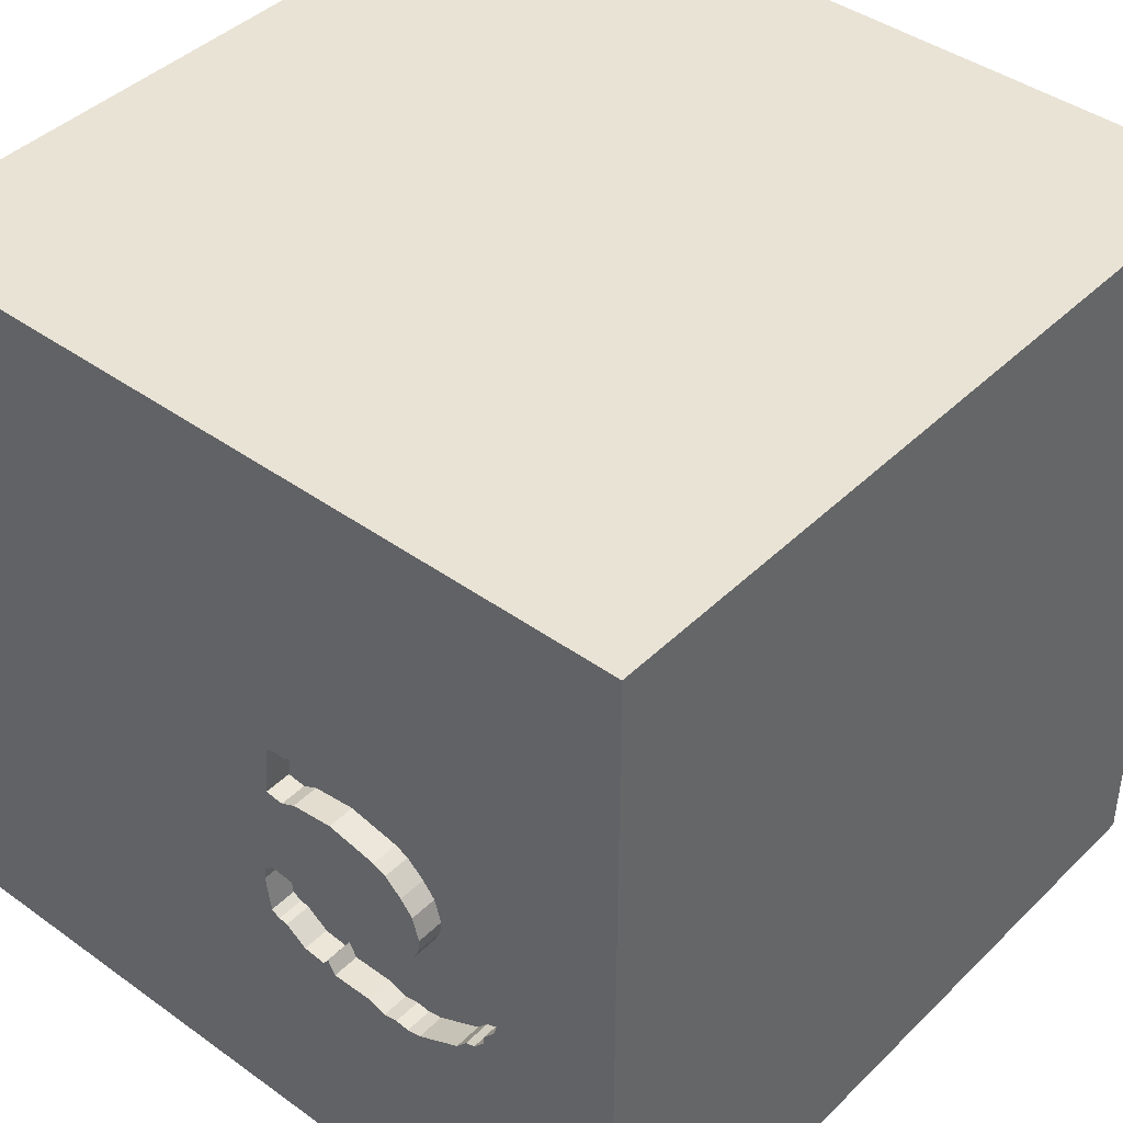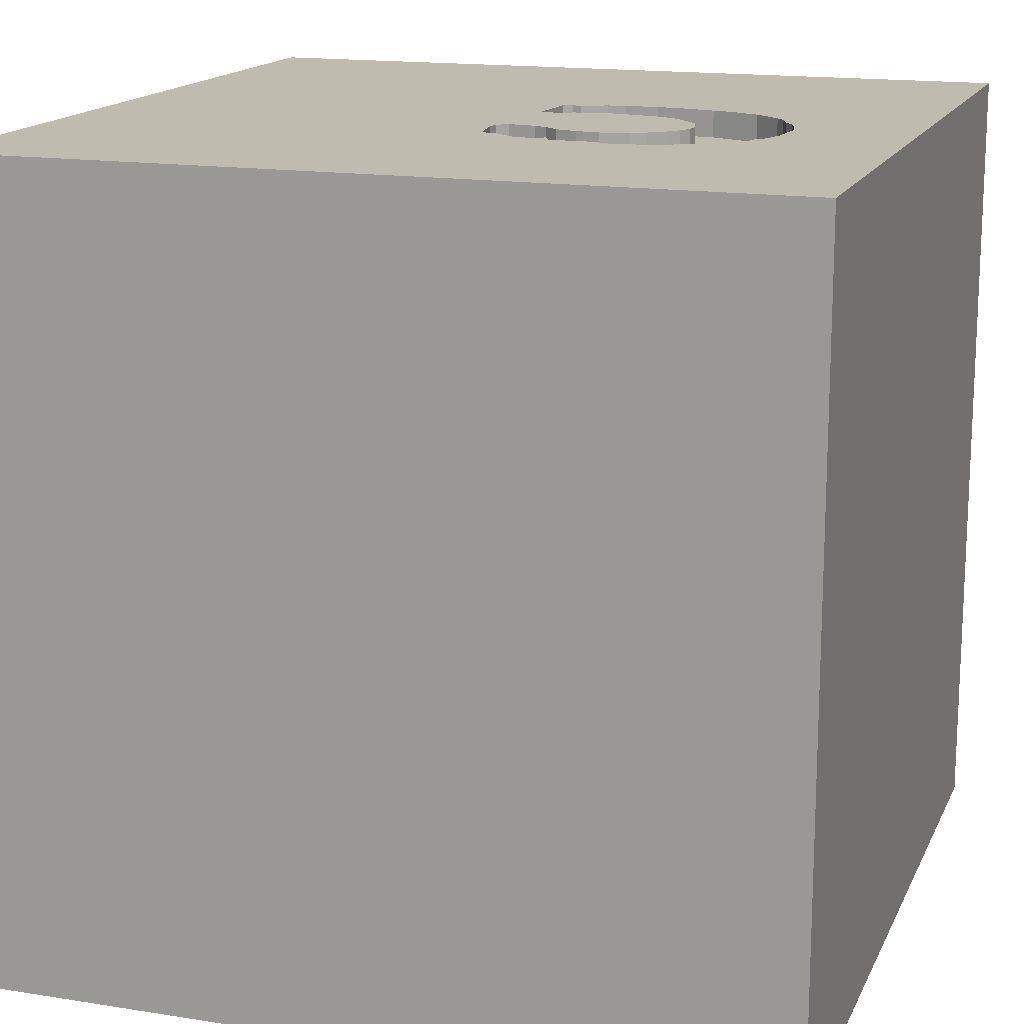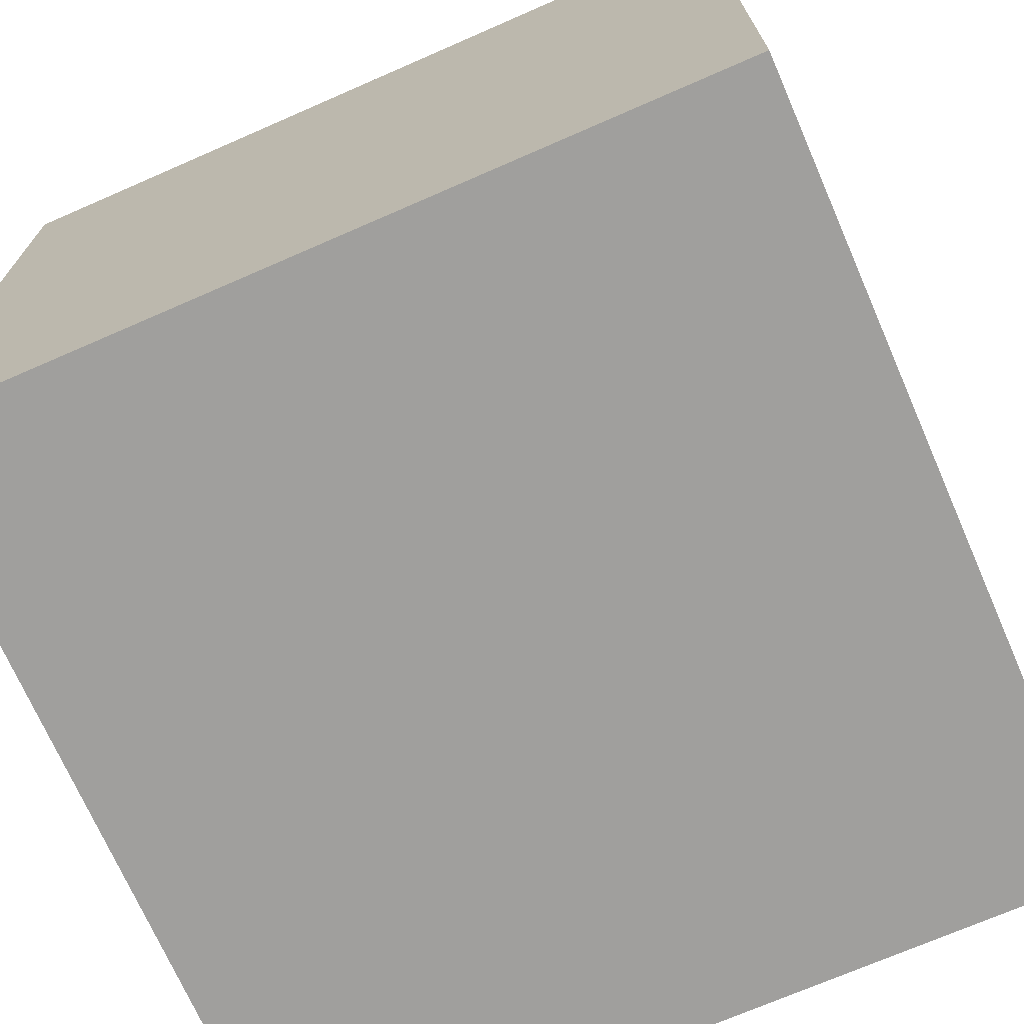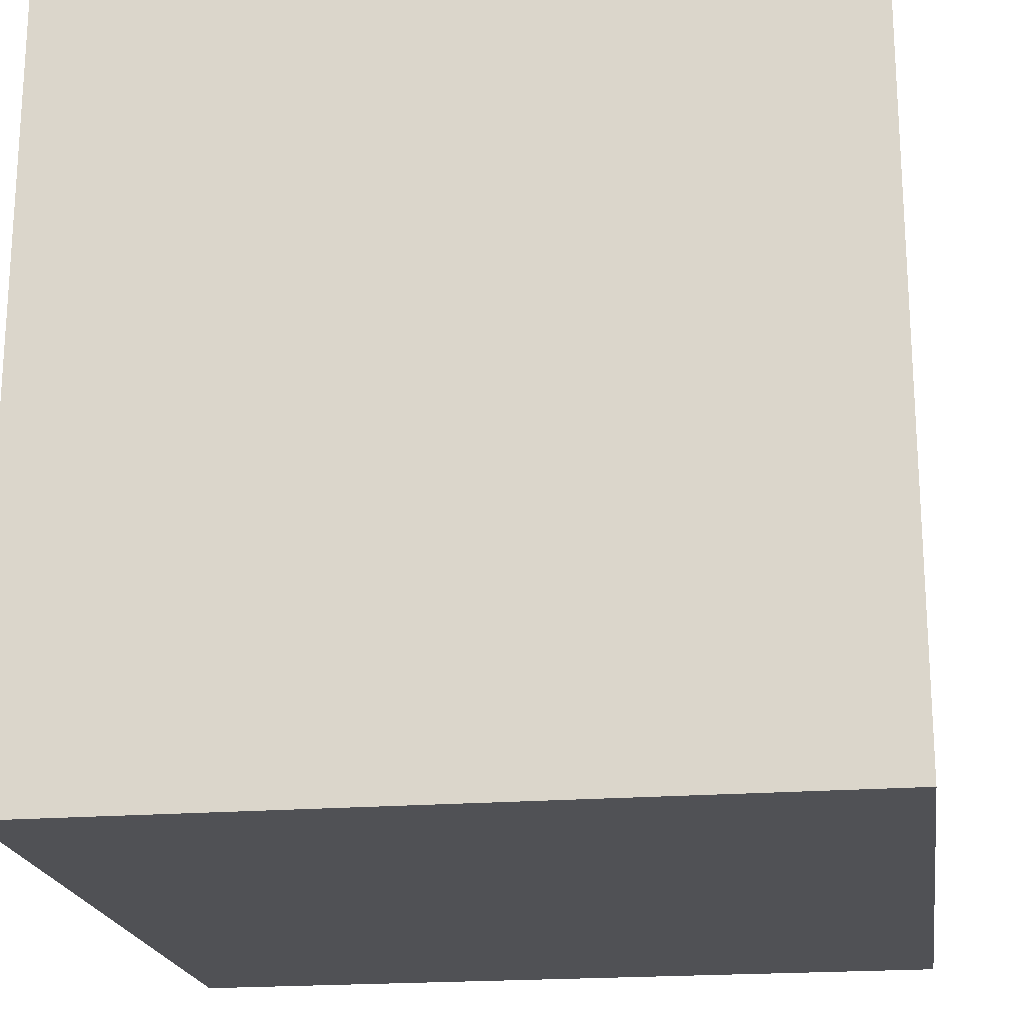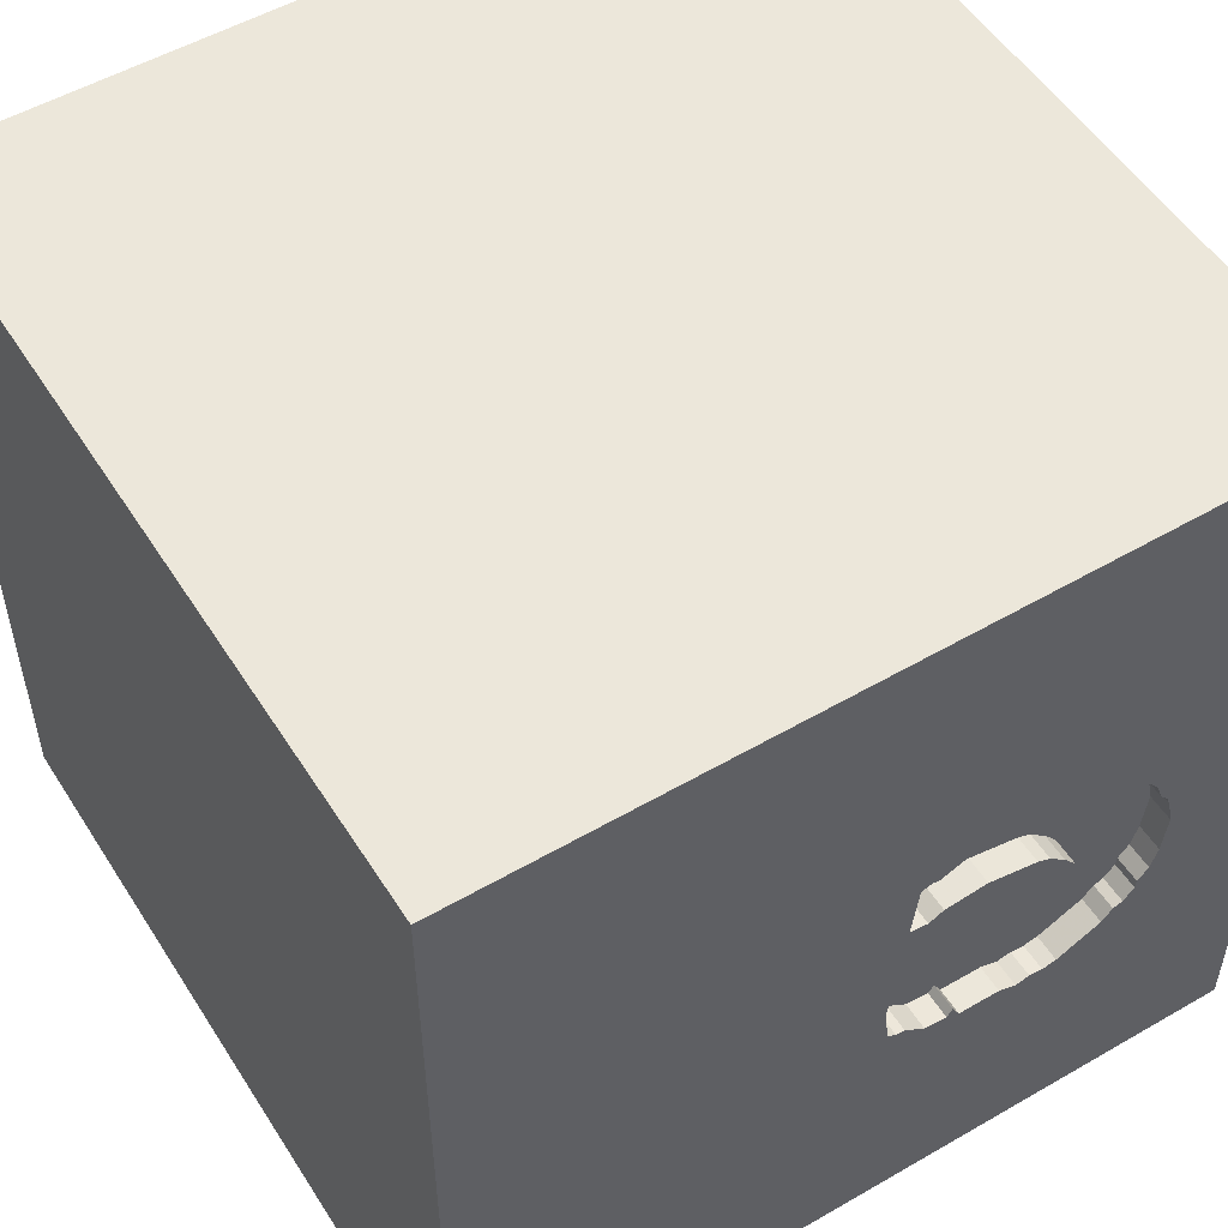
<metadata>
{"format":"obj","ext":"obj","renderer":"f3d","projection":"perspective","resolution":1024,"background":"white","views":[{"elev":42.1,"azim":-139.2,"up":"+Z"},{"elev":15.9,"azim":-161.7,"up":"+Y"},{"elev":-71.3,"azim":113.6,"up":"+Z"},{"elev":-20.2,"azim":8.3,"up":"+Y"},{"elev":52.9,"azim":148.2,"up":"+Z"}]}
</metadata>
<code>
o horseshoe_40
v -0.6472 1.5 -0.6079
v -0.9014 1.5 -0.4652
v -0.9014 1.4 -0.4652
v -1.039 1.5 0.01429
v -1.039 1.4 0.01429
v -1.032 1.5 -0.2833
v -0.5942 1.5 -0.3123
v -0.6502 1.5 -0.2673
v -0.6502 1.4 -0.2673
v -0.6901 -0.9896 1.5
v -0.957 0.6771 -1.5
v -1.094 -1.5 -0.02604
v -0.8456 1.5 0.2741
v -0.8919 1.5 0.9635
v -0.8622 1.5 -0.512
v -0.8333 1.5 1.5
v -0.9394 1.5 0.1956
v -1.032 -1.055 -1.5
v -1.042 0.8854 1.5
v -0.1135 1.5 -0.4986
v -0.02894 1.5 -0.3359
v -0.297 1.5 -0.5356
v -0.297 1.4 -0.5356
v -0.5399 1.5 -0.3405
v -0.5399 1.4 -0.3405
v -1.026 1.5 0.04982
v -1.026 1.4 0.04982
v -0.5859 1.5 0.08075
v -0.5859 1.4 0.08075
v -0.7118 1.5 -0.1717
v 0.7422 0.3125 -1.5
v 0.4167 0.4687 1.5
v 0.4167 -0.2474 1.5
v 0.8854 1.061 -1.5
v 0.1693 1.152 1.5
v 0.3385 -0.4753 -1.5
v 0.4167 -1.5 -1.042
v 0.6315 -1.5 0.599
v 0.4687 -1.5 -0
v 0.4167 -1.5 1.172
v -0.1302 -1.5 -1.5
v 0.4687 -1.5 -0.4167
v -0.1302 -1.5 1.5
v 0.3776 1.5 -0.5143
v 0.02604 1.5 0.8464
v 0.1042 1.5 -1.5
v 0.7552 1.5 -1.094
v 0.1302 1.5 1.5
v -0.05859 -1.042 -1.5
v 0.625 -1.107 1.5
v -0.3537 1.5 0.1402
v -0.3537 1.4 0.1402
v -0.3252 1.5 -0.5899
v -0.9798 1.5 -0.3714
v -0.9798 1.4 -0.3714
v -0.5966 1.5 -0.6024
v -0.2216 1.5 -0.2887
v -0.09877 1.5 0.3044
v -0.9394 1.4 0.1956
v -0.1953 -0.7031 1.5
v 0 -0 1.5
v -0.1823 1.185 -1.5
v 0 -1.5 -0
v -0.2344 -1.5 -0.7292
v 0 -1.5 0.6771
v -0.2083 -1.5 -1.224
v -0.1042 0.7552 1.5
v -0.108 1.5 0.09877
v -0.07182 1.5 -0.2553
v -0.0798 1.5 -0.4949
v -0.1562 -1.302 1.5
v -0.3252 1.4 -0.5899
v -0.4352 1.5 -0.3632
v -0.4352 1.4 -0.3632
v -0.1922 1.5 -0.5583
v -0.1922 1.4 -0.5583
v -0.1343 1.5 0.3175
v -0.1343 1.4 0.3175
v -0.327 1.5 0.3647
v 1.198 -0.8594 1.5
v 1.302 0.638 1.5
v 1.198 -0 1.5
v 1.016 1.185 1.5
v 1.198 -0.3906 -1.5
v 1.061 -1.5 0.3385
v 1.094 -1.5 -0.1823
v 1.5 -1.5 1.5
v 1.224 -1.5 -0.625
v 1.042 1.5 0.2148
v 1.107 1.5 1.107
v 1.5 1.5 -1.5
v 1.302 1.5 -0.4948
v 1.022 -1.198 -1.5
v 1.042 -0.4167 1.5
v -0.1188 1.5 0.3118
v -0.5442 1.5 -0.6137
v -0.6658 1.5 0.3448
v -0.6658 1.4 0.3448
v -0.4787 1.5 -0.5895
v -0.1983 1.5 0.123
v -0.1983 1.4 0.123
v -0.9958 1.5 0.0872
v -0.9958 1.4 0.0872
v -0.2765 1.5 -0.5675
v -0.07672 1.5 0.1022
v -0.03721 1.5 -0.3962
v -0.6472 1.4 -0.6079
v -0.7513 1.5 0.3112
v -0.4687 0.4297 1.5
v -0.2637 0.1888 -1.5
v -0.4687 -0.1562 1.5
v -0.651 -1.5 0.638
v -0.4687 -1.5 -0
v -0.3646 -1.5 1.224
v -0.4687 -1.5 -0.4167
v -0.5208 1.25 1.5
v -0.3906 1.5 -1.146
v -0.6995 1.5 -0.5966
v -0.7293 1.5 0.3199
v -0.9826 1.5 0.1227
v -0.2216 1.4 -0.2887
v -1.5 -1.003 1.139
v -1.5 -0.8333 1.5
v -1.5 0.1693 -1.152
v -1.5 0.2474 0.3906
v -1.5 0.4167 -0.1562
v -1.5 0.4687 1.172
v -1.5 0.625 -0.5208
v -1.5 -0.1302 -1.5
v -1.5 0.1562 1.5
v -1.5 -0.1042 -0.7552
v -1.5 -0.2083 -0.2995
v -1.5 0.02604 1.094
v -1.5 1.042 -0.8333
v -1.5 1.25 0.6641
v -1.5 1.25 -0.2083
v -1.5 1.016 1.185
v -1.5 1.042 -1.25
v -1.5 -0.4687 0.1562
v -1.5 -0.4688 0.625
v -1.5 -0.6771 -1.146
v -1.5 -1.5 -0.1562
v -1.5 -1.5 0.8333
v -1.5 -1.5 1.5
v -1.5 -1.5 -1.5
v -1.5 0.8333 -1.5
v -1.5 1.5 -1.5
v -1.5 1.5 -0.8333
v -1.5 1.5 0.1302
v -1.5 1.5 1.5
v -1.5 -1.211 -1.068
v -1.5 -1.198 0.1823
v -1.5 -1.198 0.625
v -1.5 -1.087 -0.4167
v -1.5 -0.4427 1.198
v -1.5 0.7292 0.3906
v -0.09877 1.4 0.3044
v -0.7006 1.5 -0.196
v -0.03445 1.5 -0.2854
v -0.03445 1.4 -0.2854
v -0.3093 1.5 -0.3408
v -0.1434 1.5 -0.5213
v -1.019 1.5 -0.3245
v -1.019 1.4 -0.3245
v -0.9754 1.5 0.1421
v -0.7173 1.4 -0.1211
v -0.6478 1.5 0.02285
v 0.8333 -1.5 -1.5
v 0.8333 -1.5 1.5
v -0.8818 1.5 -0.4886
v -0.07182 1.4 -0.2553
v -0.9694 1.5 0.1583
v -0.9694 1.4 0.1583
v -0.8456 1.4 0.2741
v -0.168 1.5 0.3139
v -0.168 1.4 0.3139
v -0.5942 1.4 -0.3123
v -0.937 1.5 -0.452
v -1.062 1.4 -0.09048
v 1.5 -1.5 -1.5
v -0.6995 1.4 -0.5966
v 1.5 -0.8659 -1.133
v 1.5 -1.042 -0.2083
v 1.5 -0.599 1.198
v 1.5 -0.8333 -1.5
v 1.5 0.1562 0.9668
v 1.5 -0.07812 -0.1758
v 1.5 0.1302 -1.5
v 1.5 0.721 -1.139
v 1.5 0.1042 1.5
v 1.5 1.081 -0.2197
v 1.5 1.5 1.5
v 1.5 -0.625 0.4687
v 1.5 -1.5 -0.8333
v 1.5 -1.5 0.1302
v 1.5 1.029 1.035
v 1.5 1.5 -0.1042
v 1.5 -1.25 0.7357
v -0.5467 1.5 0.3578
v -0.1135 1.4 -0.4986
v -1.25 -0.6771 1.5
v -1.198 0.3906 1.5
v -1.198 -0.1562 -1.5
v -1.068 -0.2604 1.5
v -1.263 -1.5 -0.6771
v -1.25 -1.5 0.5599
v -1.224 1.5 -0.7292
v -1.062 1.5 -0.09048
v -0.2578 1.5 0.3552
v -0.1441 1.5 0.09483
v -0.3509 1.5 -0.354
v -0.5442 1.4 -0.6137
v -1.05 1.5 -0.2005
v -0.7173 1.5 -0.1211
v -0.5372 1.5 0.1031
v -0.4468 1.5 0.3687
v -0.4873 1.5 -0.3519
v -0.2478 1.5 -0.3106
v -0.2578 1.4 0.3552
v 0.8333 0.4687 1.5
v 0.8464 -1.5 -1.12
v -0.5372 1.4 0.1031
v -1.045 1.5 -0.2421
v -1.045 1.4 -0.2421
v -0.9895 1.5 0.1042
v -0.5966 1.4 -0.6024
v -0.327 1.4 0.3647
v -0.9762 1.5 -0.4051
v -0.9762 1.4 -0.4051
v -0.6478 1.4 0.02285
v -0.2765 1.4 -0.5675
v -0.1729 1.5 -0.2664
v -0.02894 1.4 -0.3359
v -0.6928 1.5 -0.03321
v -0.6928 1.4 -0.03321
v -0.4468 1.4 0.3687
v -0.8622 1.4 -0.512
v -0.7118 1.4 -0.1717
v -0.04794 1.5 -0.4744
v -0.04794 1.4 -0.4744
v -0.1441 1.4 0.09483
v -0.937 1.4 -0.452
v -0.0798 1.4 -0.4949
v -0.4787 1.4 -0.5895
v -0.6894 1.5 -0.2204
v -0.6894 1.4 -0.2204
v -0.5615 1.5 0.09193
v -0.2685 1.5 -0.3279
v -0.2685 1.4 -0.3279
v -0.3509 1.4 -0.354
v -0.1729 1.4 -0.2664
v -0.07672 1.4 0.1022
f 123 122 144
f 122 143 144
f 144 201 123
f 143 206 144
f 123 155 122
f 122 153 143
f 43 10 144
f 114 43 144
f 144 10 201
f 130 155 123
f 153 142 143
f 206 112 144
f 201 130 123
f 153 152 142
f 142 206 143
f 112 114 144
f 43 71 10
f 201 204 130
f 130 133 155
f 122 140 153
f 10 204 201
f 155 140 122
f 142 12 206
f 152 154 142
f 204 202 130
f 140 152 153
f 114 40 43
f 60 204 10
f 130 127 133
f 140 139 152
f 43 50 71
f 71 60 10
f 133 140 155
f 142 205 12
f 114 65 40
f 169 50 43
f 60 111 204
f 133 125 140
f 12 112 206
f 112 65 114
f 40 169 43
f 12 113 112
f 50 60 71
f 130 137 127
f 154 151 142
f 202 19 130
f 150 137 130
f 125 139 140
f 139 154 152
f 151 145 142
f 111 202 204
f 19 150 130
f 145 205 142
f 60 61 111
f 111 109 202
f 127 125 133
f 12 115 113
f 112 63 65
f 65 38 40
f 40 87 169
f 50 33 60
f 127 156 125
f 125 132 139
f 139 132 154
f 205 115 12
f 113 63 112
f 169 87 50
f 137 156 127
f 87 80 50
f 33 61 60
f 109 19 202
f 154 141 151
f 63 38 65
f 205 64 115
f 61 109 111
f 137 135 156
f 125 126 132
f 145 64 205
f 115 63 113
f 38 87 40
f 50 94 33
f 132 141 154
f 63 39 38
f 80 94 50
f 61 67 109
f 109 116 19
f 150 135 137
f 156 126 125
f 131 141 132
f 115 64 63
f 38 85 87
f 67 116 109
f 14 150 16
f 39 85 38
f 184 87 198
f 33 32 61
f 19 116 150
f 126 131 132
f 141 145 151
f 145 66 64
f 63 42 39
f 32 67 61
f 116 16 150
f 126 128 131
f 64 42 63
f 94 82 33
f 87 94 80
f 150 149 135
f 135 136 156
f 156 128 126
f 131 124 141
f 141 129 145
f 193 184 198
f 87 190 94
f 33 220 32
f 67 35 116
f 14 149 150
f 128 124 131
f 18 145 129
f 145 41 66
f 64 37 42
f 39 86 85
f 85 195 87
f 184 190 87
f 82 220 33
f 32 35 67
f 14 216 199
f 203 18 129
f 110 49 18
f 18 41 145
f 66 37 64
f 42 86 39
f 198 87 195
f 116 48 16
f 45 216 14
f 119 14 199
f 199 97 119
f 108 13 14
f 14 119 108
f 149 136 135
f 136 128 156
f 124 129 141
f 110 18 203
f 49 41 18
f 186 184 193
f 190 82 94
f 35 48 116
f 14 16 48
f 216 45 79
f 172 165 14
f 14 13 17
f 14 17 172
f 208 149 14
f 86 195 85
f 186 190 184
f 82 81 220
f 45 14 48
f 45 58 95
f 77 175 209
f 45 95 77
f 209 79 45
f 77 209 45
f 120 225 14
f 14 165 120
f 134 124 128
f 36 49 110
f 37 221 42
f 42 88 86
f 183 198 195
f 183 193 198
f 187 186 193
f 220 35 32
f 14 225 102
f 14 102 26
f 14 26 4
f 221 88 42
f 187 193 183
f 220 83 35
f 208 14 4
f 136 134 128
f 190 81 82
f 105 44 68
f 207 149 208
f 134 138 124
f 11 203 129
f 11 110 203
f 41 37 66
f 44 105 58
f 68 44 69
f 6 163 207
f 207 208 213
f 223 6 207
f 207 213 223
f 31 36 110
f 81 83 220
f 69 51 210
f 69 210 68
f 178 15 207
f 163 54 228
f 228 178 207
f 207 163 228
f 149 148 136
f 124 146 129
f 88 195 86
f 191 186 187
f 196 190 186
f 44 21 159
f 44 159 69
f 69 215 51
f 51 100 210
f 2 170 15
f 178 2 15
f 207 148 149
f 148 134 136
f 138 146 124
f 11 129 146
f 41 168 37
f 88 194 195
f 189 191 187
f 83 48 35
f 106 21 44
f 69 232 215
f 118 117 15
f 34 31 110
f 49 168 41
f 168 221 37
f 183 195 194
f 190 192 81
f 83 192 48
f 90 45 48
f 89 58 45
f 89 44 58
f 44 20 70
f 239 106 44
f 70 239 44
f 218 161 215
f 215 232 57
f 57 218 215
f 1 96 117
f 117 118 1
f 117 207 15
f 93 49 36
f 93 168 49
f 221 180 88
f 182 183 194
f 191 196 186
f 196 192 190
f 90 48 192
f 89 45 90
f 218 248 161
f 167 28 247
f 167 247 215
f 96 1 56
f 62 110 11
f 180 194 88
f 187 183 182
f 161 217 215
f 167 215 214
f 214 234 167
f 99 53 96
f 148 138 134
f 34 110 62
f 84 36 31
f 84 93 36
f 192 83 81
f 44 104 75
f 162 20 44
f 44 75 162
f 211 73 217
f 217 161 211
f 214 215 217
f 117 96 53
f 168 180 221
f 189 187 182
f 92 44 89
f 104 44 53
f 53 22 104
f 214 217 7
f 8 245 158
f 214 7 8
f 158 30 214
f 8 158 214
f 44 117 53
f 47 44 92
f 217 24 7
f 148 147 138
f 138 147 146
f 47 117 44
f 207 147 148
f 11 146 147
f 91 47 92
f 147 207 117
f 46 62 11
f 46 34 62
f 93 180 168
f 182 194 180
f 91 191 189
f 197 196 191
f 192 89 90
f 197 92 89
f 46 147 117
f 46 11 147
f 91 34 46
f 91 31 34
f 188 84 31
f 185 93 84
f 188 189 182
f 91 197 191
f 197 192 196
f 197 89 192
f 91 92 197
f 46 117 47
f 91 46 47
f 91 188 31
f 188 185 84
f 185 180 93
f 185 182 180
f 188 182 185
f 91 189 188
f 103 5 27
f 103 166 5
f 26 102 103
f 103 27 26
f 4 26 27
f 27 5 4
f 166 103 235
f 166 179 5
f 103 102 225
f 225 120 103
f 166 235 214
f 103 173 235
f 179 166 224
f 5 179 4
f 173 103 120
f 165 172 173
f 120 165 173
f 234 214 235
f 214 30 166
f 235 173 59
f 179 224 213
f 213 208 179
f 166 238 224
f 208 4 179
f 172 17 173
f 167 234 235
f 235 230 167
f 238 166 30
f 230 235 59
f 59 173 17
f 224 223 213
f 164 224 238
f 30 158 238
f 230 59 174
f 17 13 59
f 6 223 224
f 224 164 6
f 164 238 55
f 230 29 167
f 158 245 246
f 246 238 158
f 174 29 230
f 174 59 13
f 163 6 164
f 164 55 163
f 246 55 238
f 28 167 29
f 245 8 246
f 29 174 98
f 13 108 174
f 54 163 55
f 3 55 246
f 247 28 29
f 29 222 247
f 9 246 8
f 29 98 222
f 98 174 108
f 119 97 98
f 108 119 98
f 228 54 55
f 55 229 228
f 55 3 242
f 3 246 9
f 215 247 222
f 222 98 236
f 98 97 199
f 55 242 229
f 242 3 178
f 9 237 3
f 222 52 215
f 8 7 177
f 177 9 8
f 222 236 52
f 236 98 199
f 199 216 236
f 178 228 229
f 229 242 178
f 2 178 3
f 237 9 177
f 170 2 3
f 3 237 170
f 51 215 52
f 236 227 52
f 216 79 236
f 237 177 181
f 15 170 237
f 52 101 51
f 7 24 25
f 25 177 7
f 227 236 79
f 219 52 227
f 237 181 15
f 107 181 177
f 100 51 101
f 52 219 101
f 226 177 25
f 24 217 25
f 79 209 219
f 219 227 79
f 118 15 181
f 181 107 118
f 226 107 177
f 210 100 101
f 101 241 210
f 101 219 176
f 244 226 25
f 74 25 217
f 217 73 74
f 1 118 107
f 107 226 1
f 241 101 157
f 157 101 176
f 209 175 176
f 176 219 209
f 212 226 244
f 25 74 244
f 73 211 74
f 56 1 226
f 68 210 241
f 241 252 68
f 252 241 157
f 157 176 78
f 175 77 176
f 226 212 56
f 212 244 96
f 74 23 244
f 250 74 211
f 252 105 68
f 252 157 58
f 58 105 252
f 157 78 95
f 95 58 157
f 78 176 77
f 96 56 212
f 99 96 244
f 23 74 250
f 244 23 72
f 250 211 161
f 78 77 95
f 244 72 99
f 249 23 250
f 72 23 53
f 249 250 161
f 161 248 249
f 53 99 72
f 249 76 23
f 22 53 23
f 249 248 218
f 249 200 76
f 23 76 231
f 23 231 104
f 104 22 23
f 218 57 121
f 121 249 218
f 200 249 121
f 162 75 76
f 76 200 162
f 231 76 75
f 75 104 231
f 200 121 251
f 200 20 162
f 57 232 251
f 251 121 57
f 233 200 251
f 200 243 70
f 70 20 200
f 232 69 251
f 240 200 233
f 171 233 251
f 240 243 200
f 171 251 69
f 106 239 240
f 240 233 106
f 233 171 160
f 243 240 70
f 69 159 171
f 233 21 106
f 239 70 240
f 233 160 21
f 160 171 159
f 159 21 160

</code>
